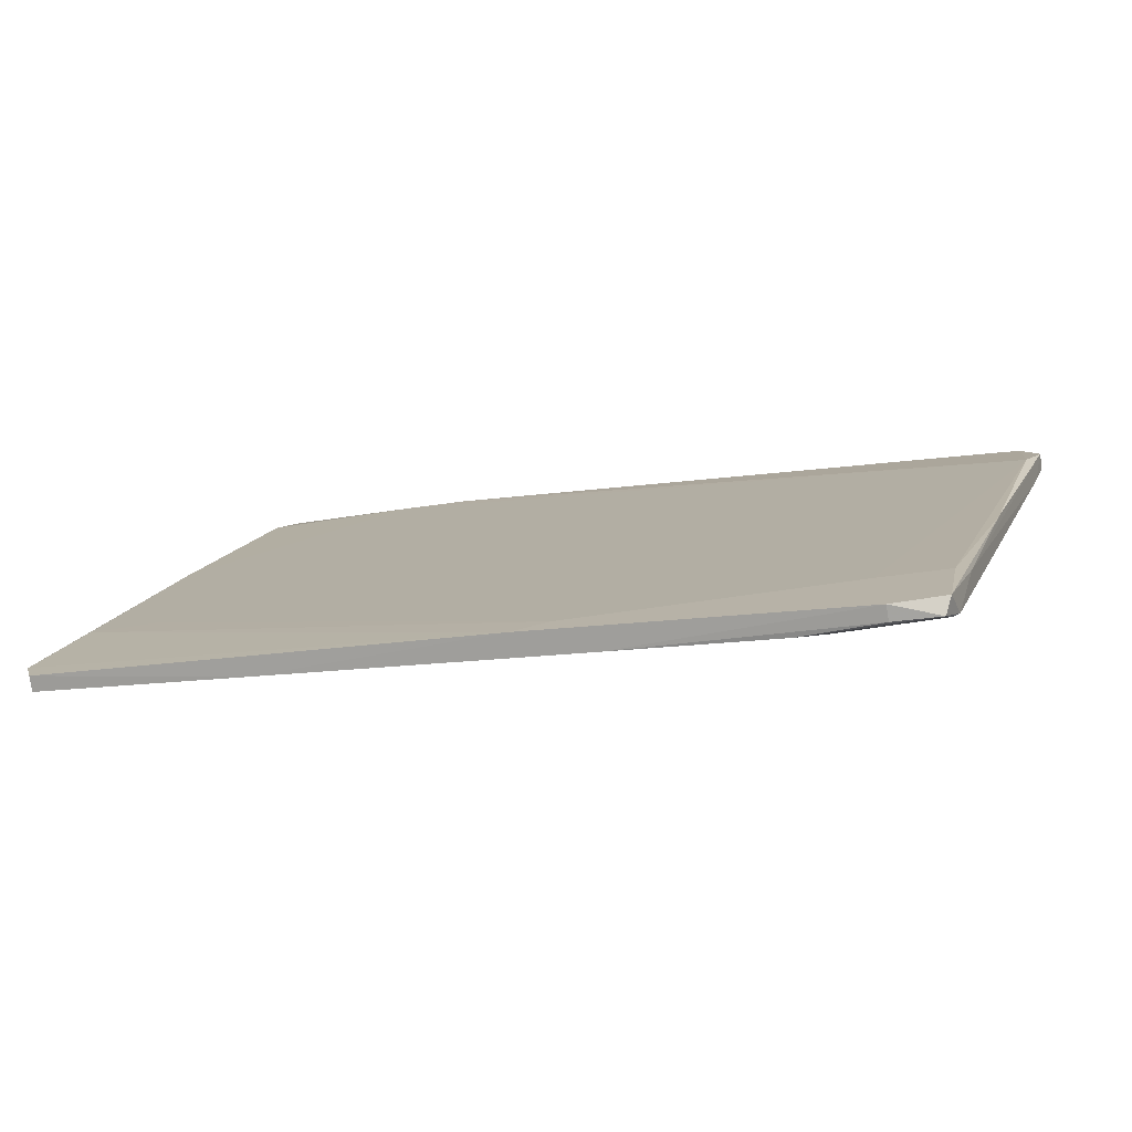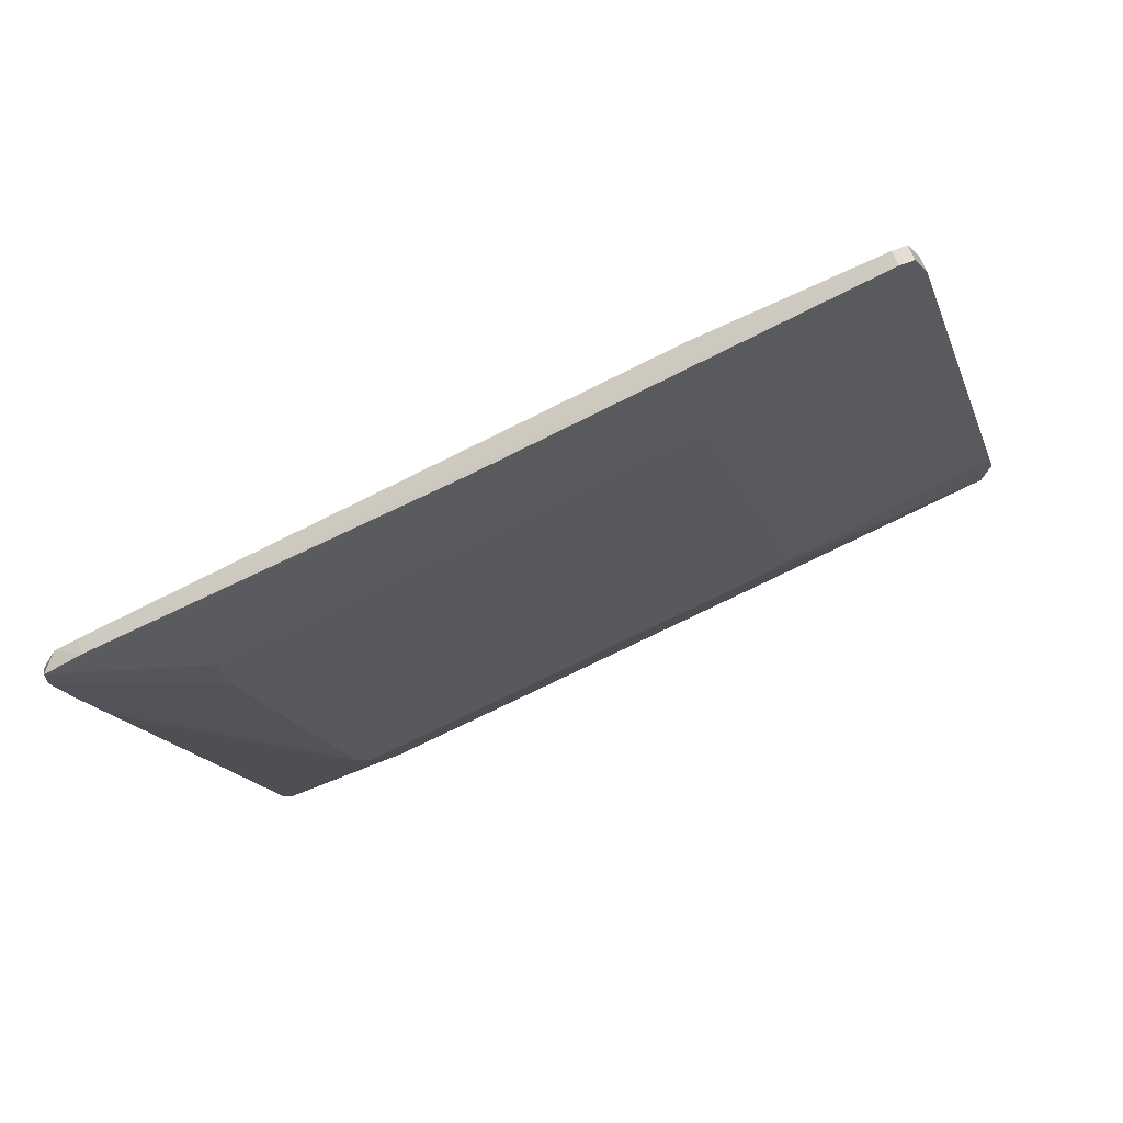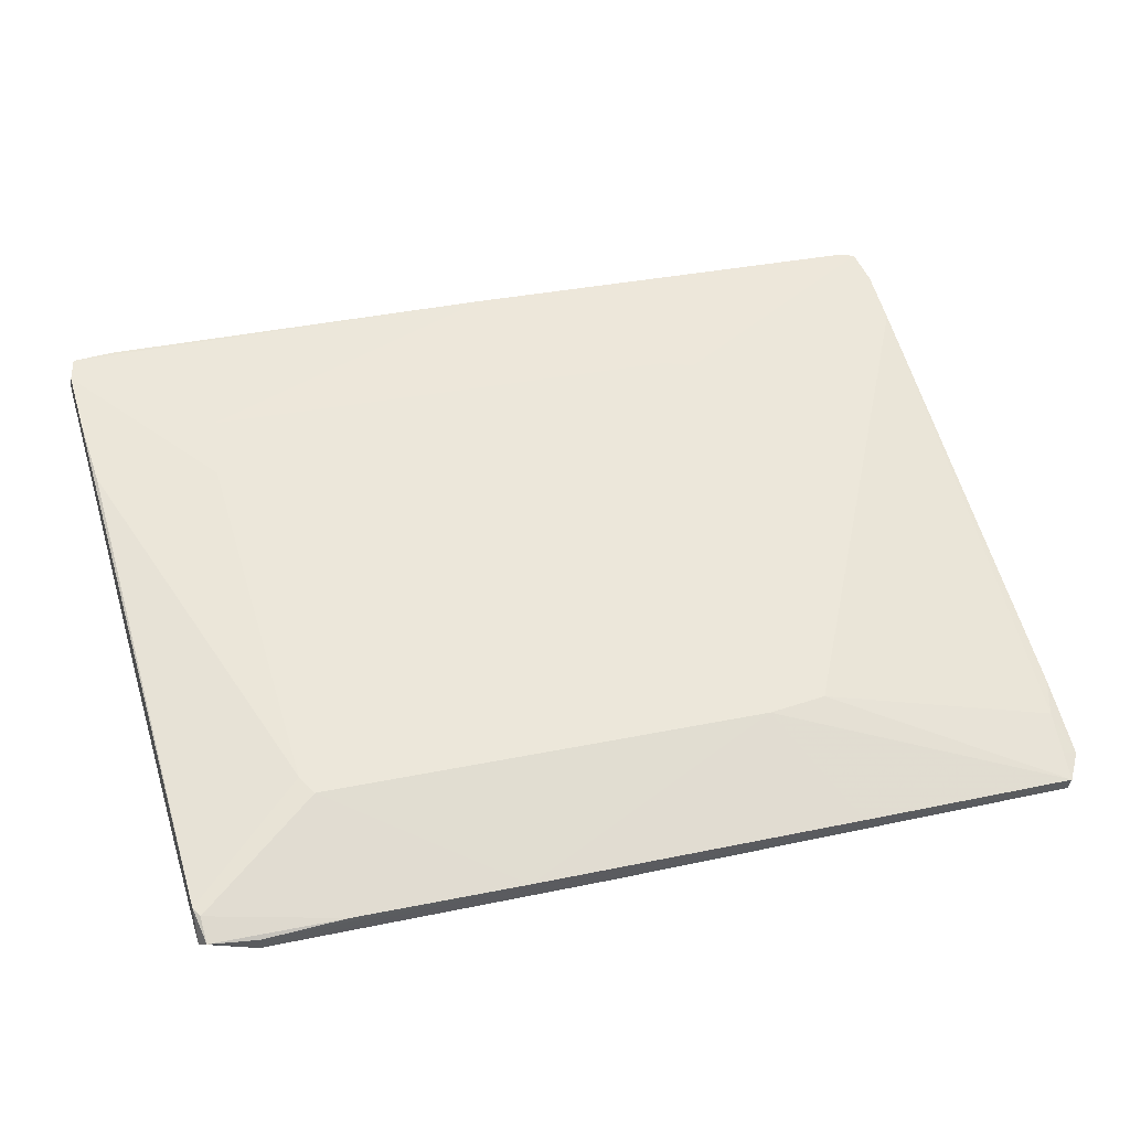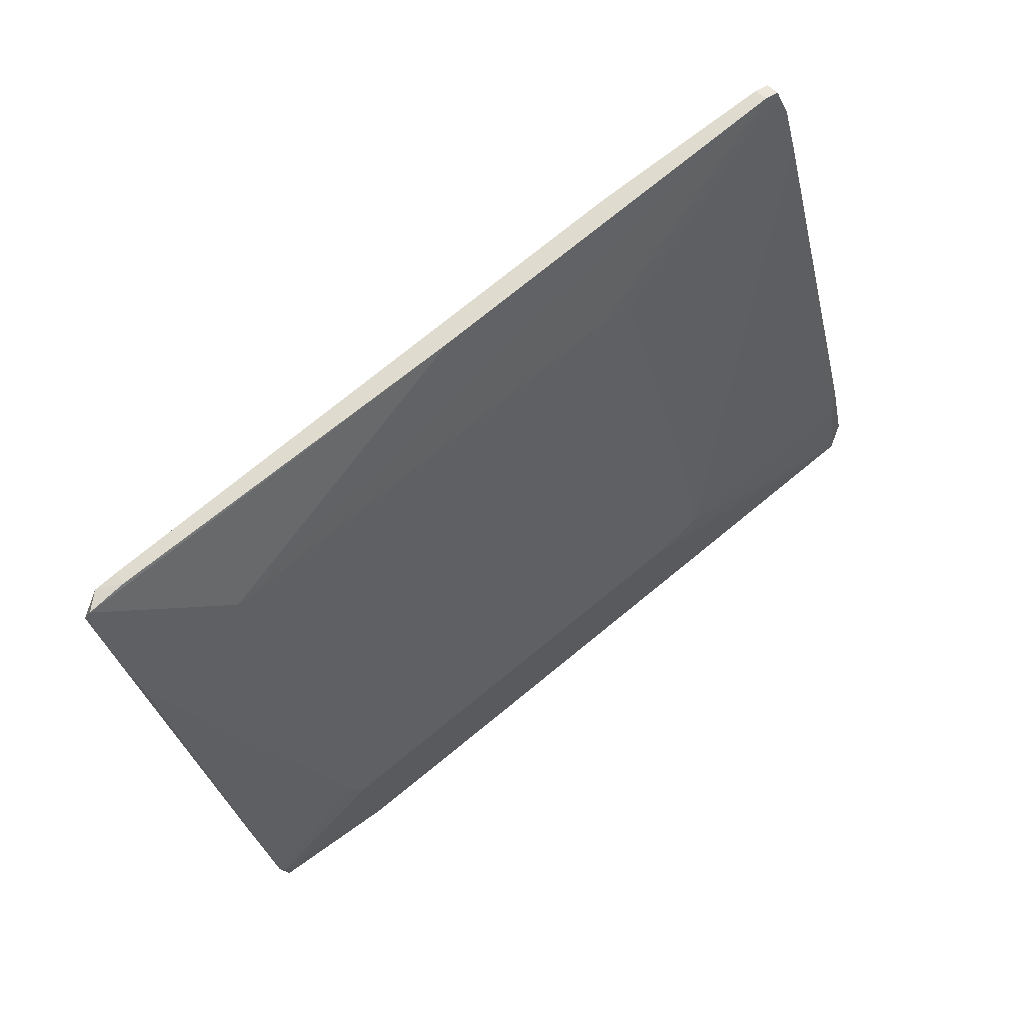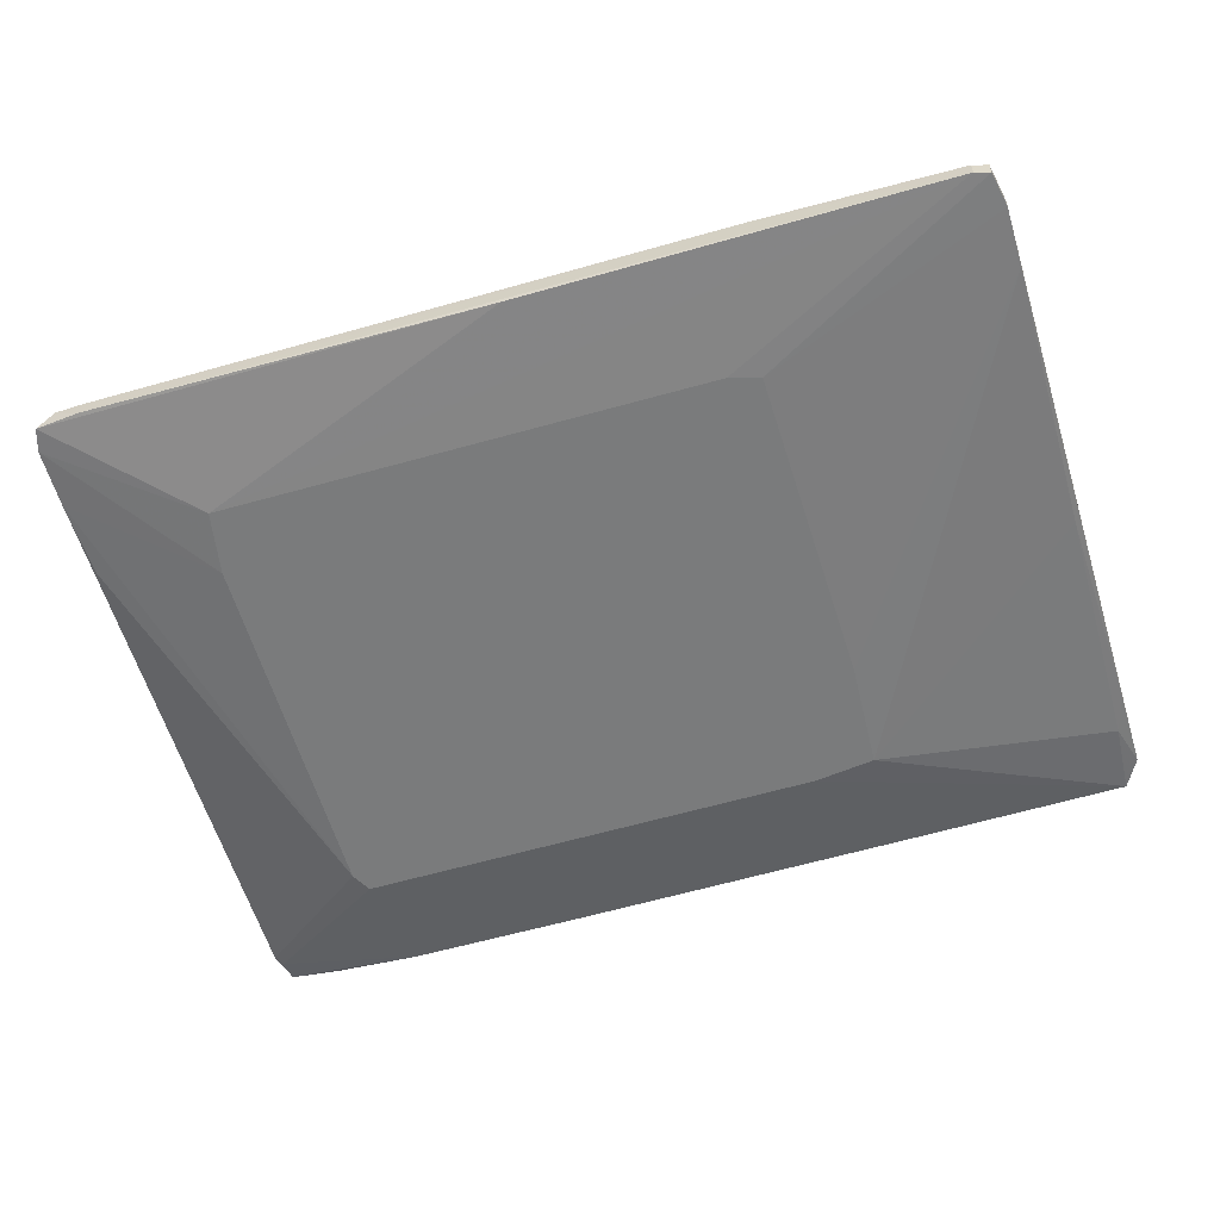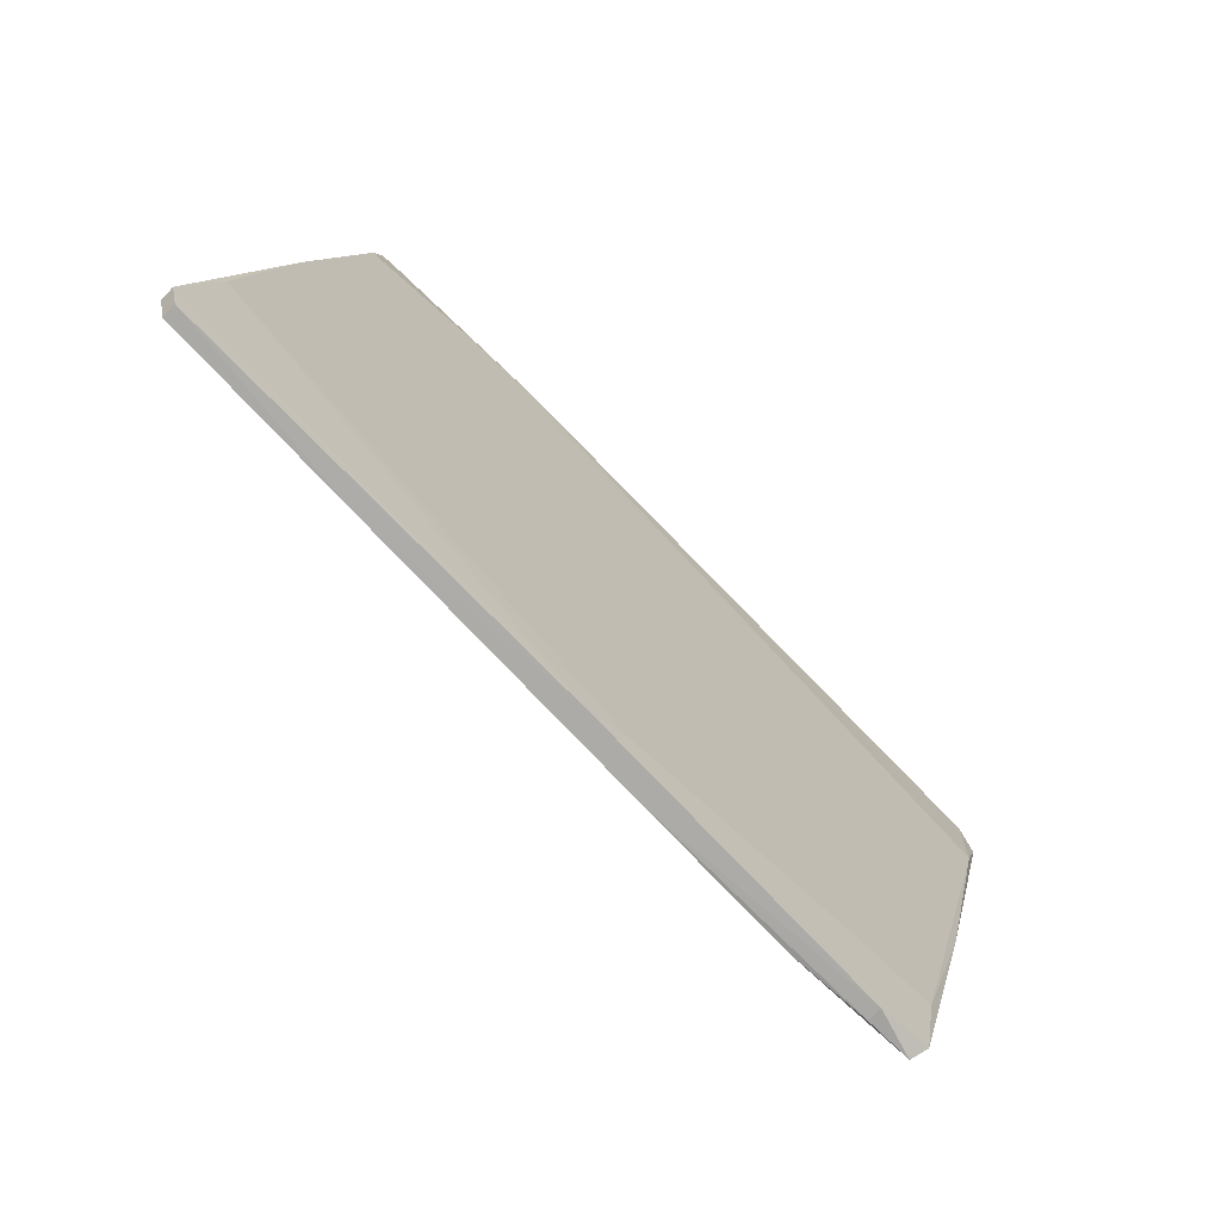
<metadata>
{"format":"obj","ext":"obj","renderer":"f3d","projection":"perspective","resolution":1024,"background":"white","views":[{"elev":-76.9,"azim":-171.3,"up":"+Z"},{"elev":67.3,"azim":-21.2,"up":"+Z"},{"elev":-36.1,"azim":-7.8,"up":"+Z"},{"elev":47.8,"azim":-36.3,"up":"+Z"},{"elev":31.7,"azim":-0.7,"up":"+Z"},{"elev":-67.3,"azim":137.0,"up":"+Z"}]}
</metadata>
<code>
v 0.07082 0.01058 0.06627
v 0.09867 0.01475 -0.02835
v 0.09867 0.01754 -0.02835
v 0.04299 0.009187 -0.02837
v 0.08335 0.01197 0.02033
v -0.008481 0.01058 0.06069
v -0.05164 0.01475 -0.0701
v -0.07946 0.01197 0.0245
v -0.07946 0.01475 0.03982
v 0.0416 0.01475 0.07321
v 0.02628 0.009187 0.04816
v -0.02658 0.01475 -0.0701
v -0.05442 0.009187 0.01337
v 0.09448 0.01336 -0.01443
v 0.09448 0.01336 -0.02139
v 0.07917 0.01754 -0.008876
v 0.0917 0.01754 -0.008876
v 0.04855 0.009187 -0.00609
v -0.03354 0.009187 -0.05063
v 0.05969 0.01475 -0.04505
v -0.04886 0.01615 -0.07569
v 0.03184 0.009187 0.04816
v -0.03634 0.009187 -0.04784
v 0.01654 0.01893 -0.05758
v 0.02907 0.01475 0.07182
v 0.09727 0.01475 -0.03392
v 0.09727 0.01754 -0.03392
v -0.05024 0.01475 -0.0715
v -0.05024 0.01893 -0.07429
v -0.07808 0.01615 0.0245
v 0.002641 0.01475 -0.06176
v -0.06554 0.01754 -0.02279
v -0.05302 0.01893 -0.05897
v -0.0405 0.01615 -0.07429
v -0.0405 0.01893 -0.05758
v -0.0405 0.01893 -0.07429
v 0.06804 0.01475 0.07321
v 0.06804 0.01058 0.07601
v 0.06804 0.01336 0.07601
v 0.05273 0.009187 -0.02418
v -0.05582 0.01754 -0.05618
v -0.05582 0.009187 0.0245
v 0.08056 0.01614 0.03286
v 0.06525 0.01058 0.08158
v 0.06525 0.01336 0.08158
v 0.009584 0.01893 -0.0548
v 0.06247 0.01058 0.08158
v 0.06247 0.01336 0.08158
v -0.08226 0.01197 0.03843
v -0.08226 0.01197 0.03424
v -0.08226 0.01475 0.03424
v -0.0753 0.01197 0.04122
v -0.0753 0.01197 0.01197
v -0.0753 0.01475 0.04122
f 36 31 34
f 18 42 19
f 18 19 40
f 3 24 17
f 42 18 22
f 28 21 12
f 19 28 12
f 33 24 29
f 18 40 1
f 49 42 6
f 10 45 37
f 10 30 25
f 28 19 23
f 19 42 23
f 3 26 27
f 24 3 27
f 24 33 46
f 30 10 46
f 17 24 46
f 21 28 7
f 29 21 7
f 28 23 7
f 21 29 36
f 29 24 36
f 49 9 51
f 9 30 51
f 40 19 4
f 26 40 4
f 23 8 53
f 8 7 53
f 7 23 53
f 44 45 47
f 22 44 47
f 6 42 47
f 40 26 15
f 23 42 13
f 8 23 13
f 45 44 39
f 37 45 39
f 19 12 31
f 4 19 31
f 1 40 5
f 14 1 5
f 40 15 5
f 15 14 5
f 9 49 52
f 49 6 52
f 6 47 52
f 47 25 52
f 30 33 32
f 33 29 32
f 51 30 32
f 3 17 43
f 10 37 43
f 39 3 43
f 37 39 43
f 42 22 11
f 47 42 11
f 22 47 11
f 46 10 16
f 17 46 16
f 43 17 16
f 10 43 16
f 26 3 2
f 15 26 2
f 14 15 2
f 3 39 2
f 33 30 35
f 46 33 35
f 30 46 35
f 22 18 38
f 44 22 38
f 18 1 38
f 1 14 38
f 39 44 38
f 14 2 38
f 2 39 38
f 42 49 50
f 49 51 50
f 51 8 50
f 13 42 50
f 8 13 50
f 45 10 48
f 10 25 48
f 47 45 48
f 25 47 48
f 30 9 54
f 25 30 54
f 9 52 54
f 52 25 54
f 29 7 41
f 7 8 41
f 8 51 41
f 32 29 41
f 51 32 41
f 27 26 20
f 24 27 20
f 36 24 20
f 26 4 20
f 31 36 20
f 4 31 20
f 12 21 34
f 21 36 34
f 31 12 34

</code>
